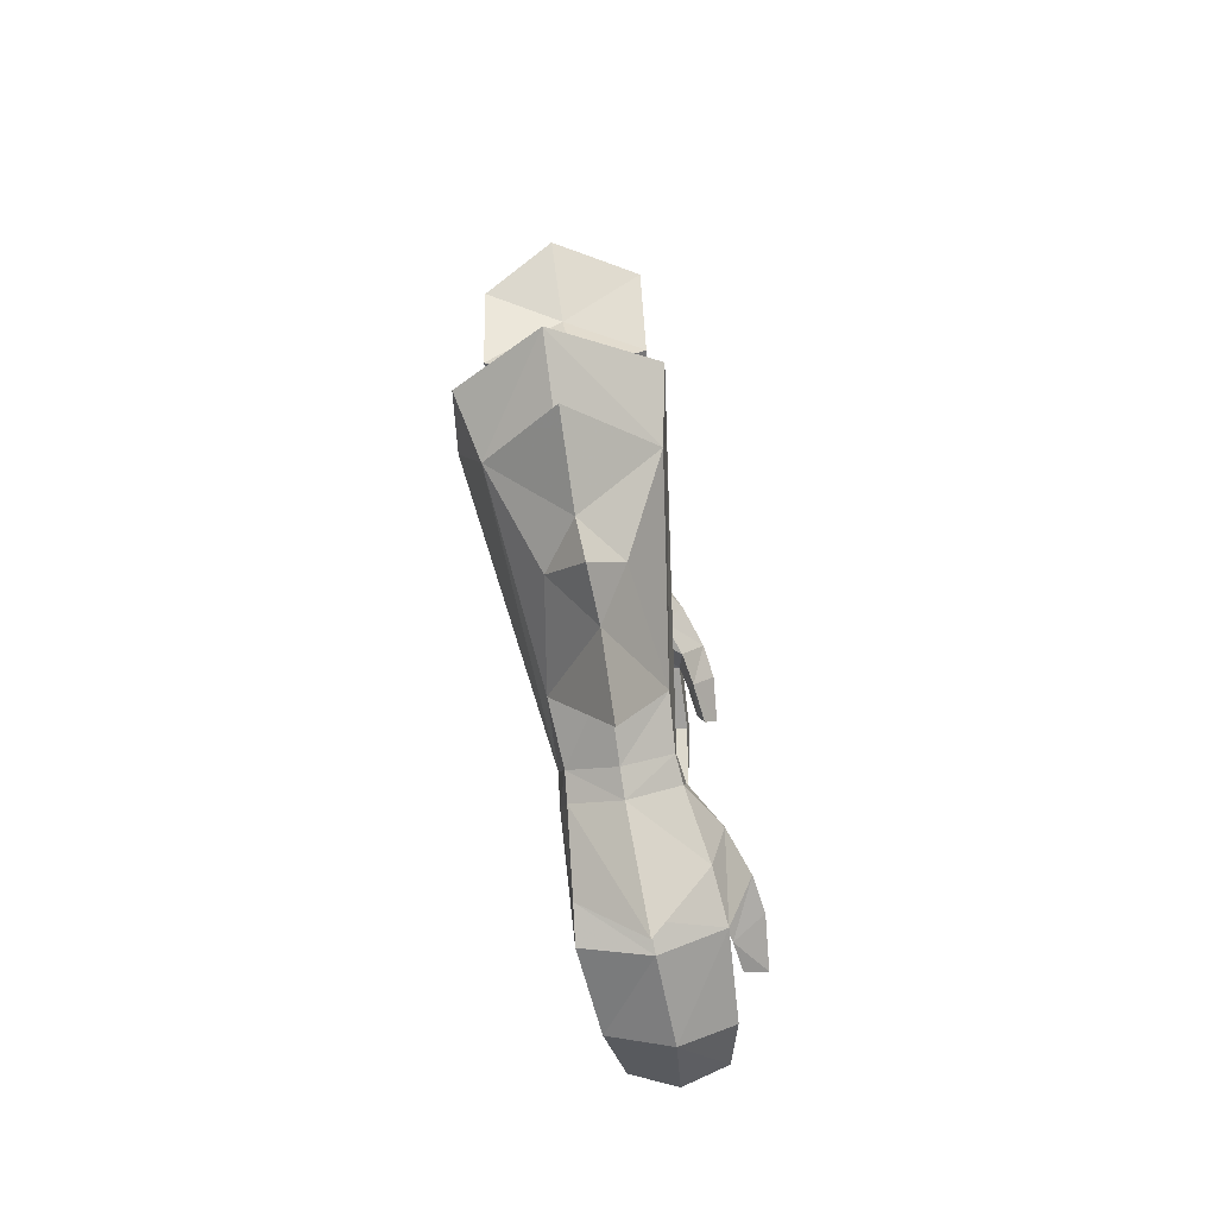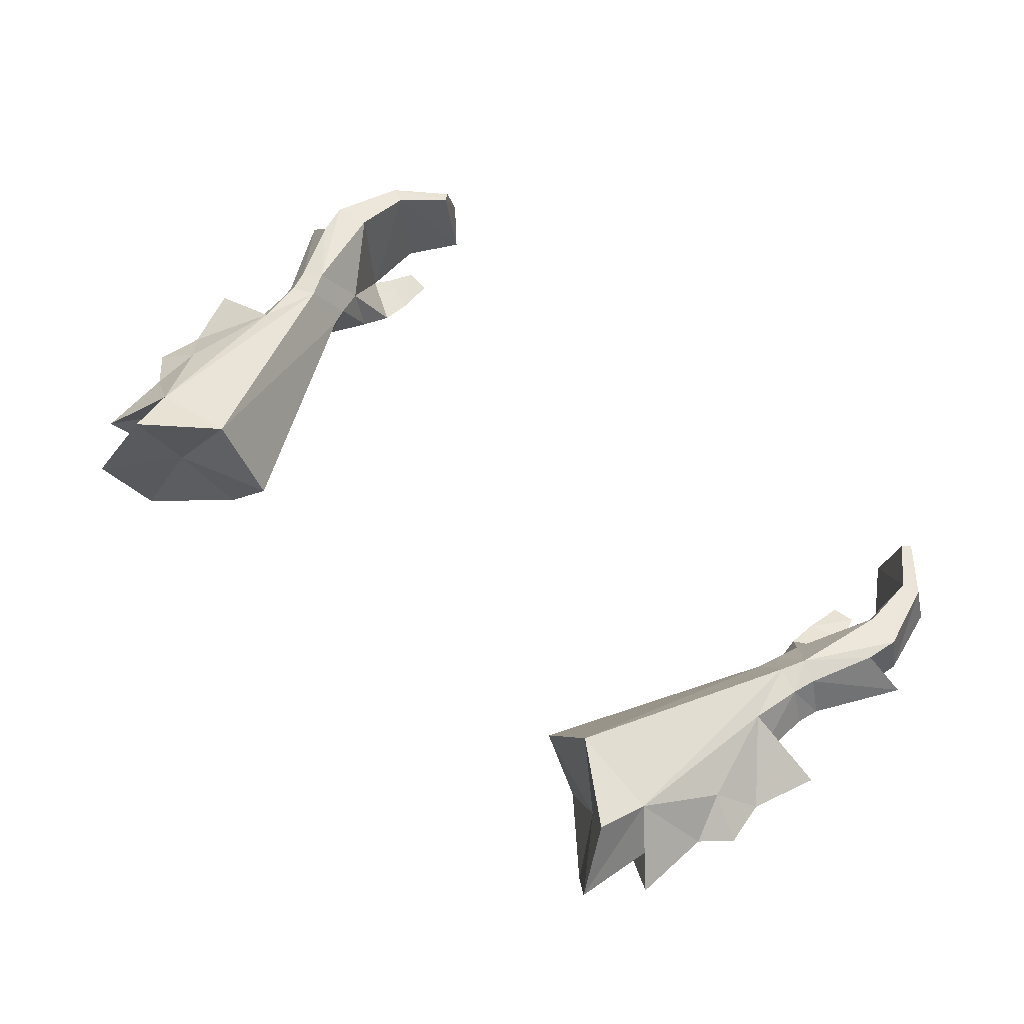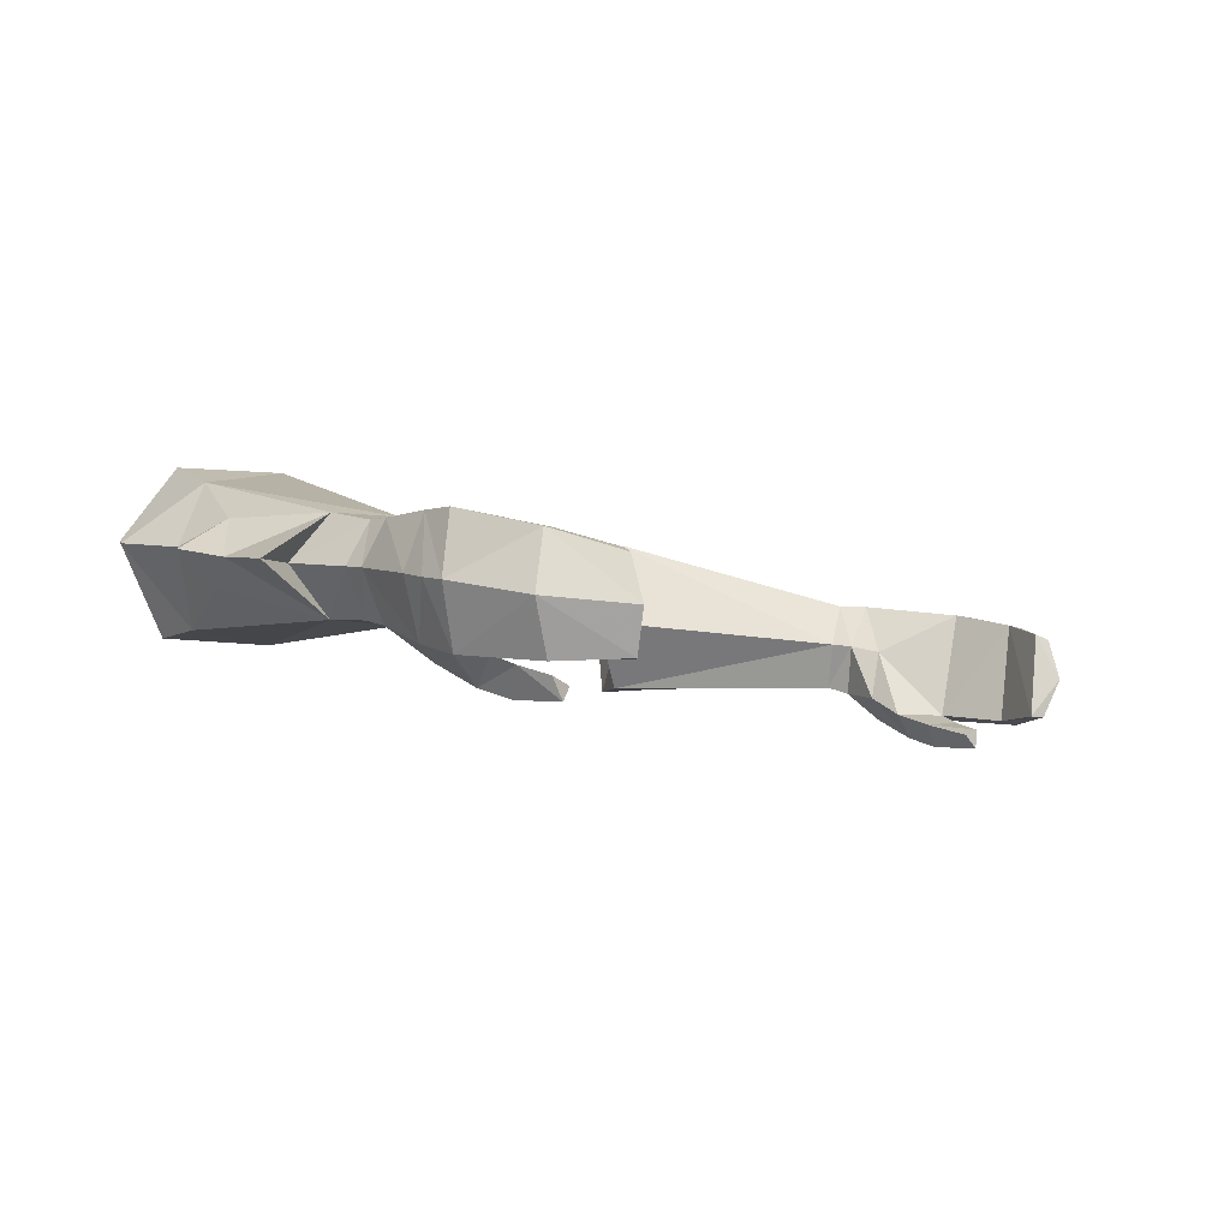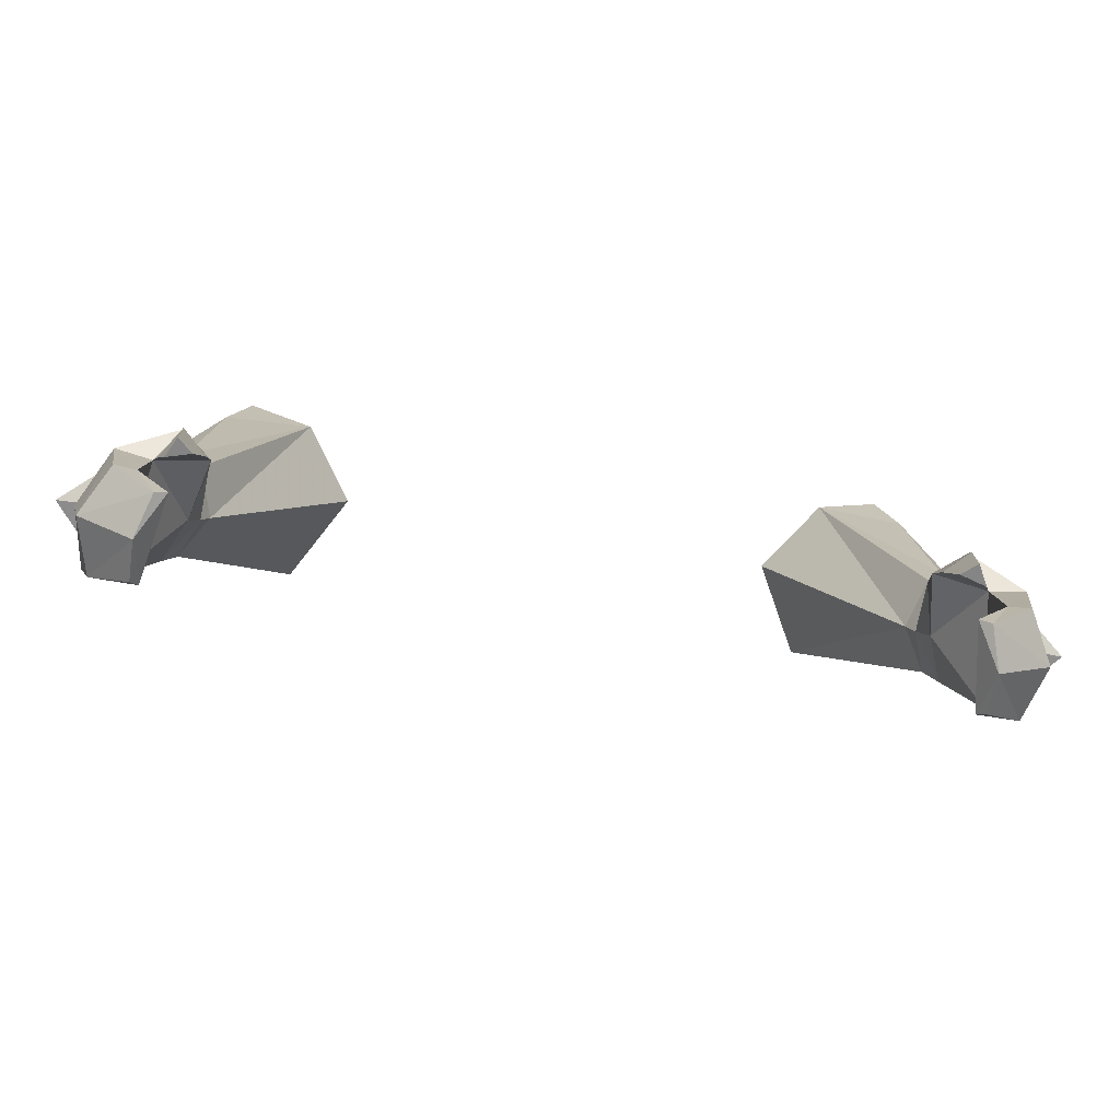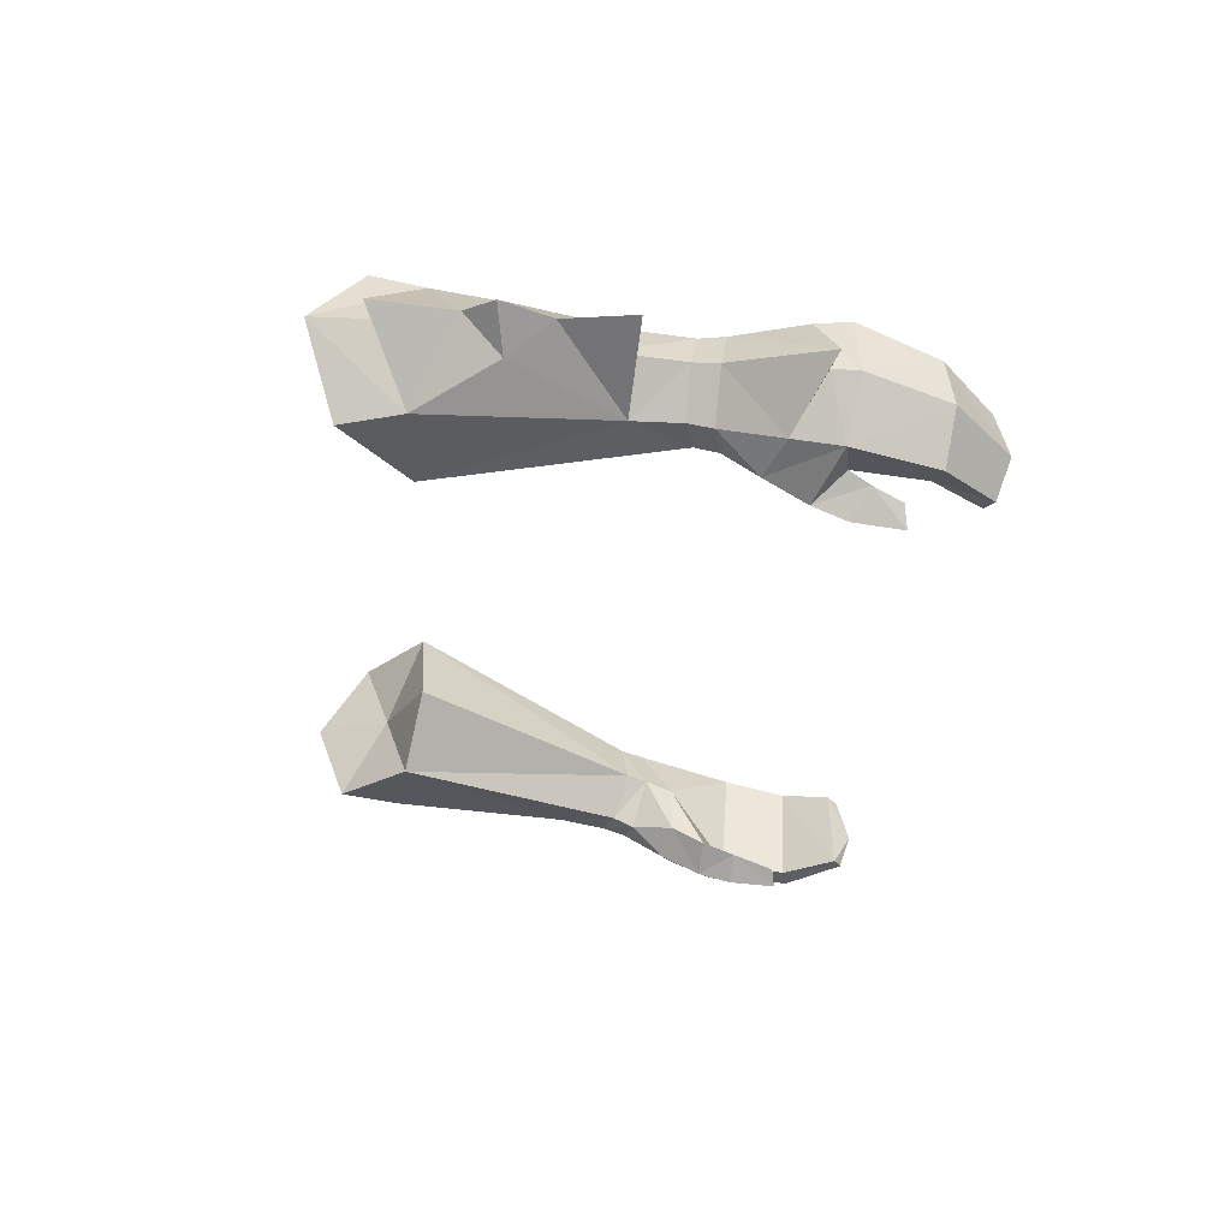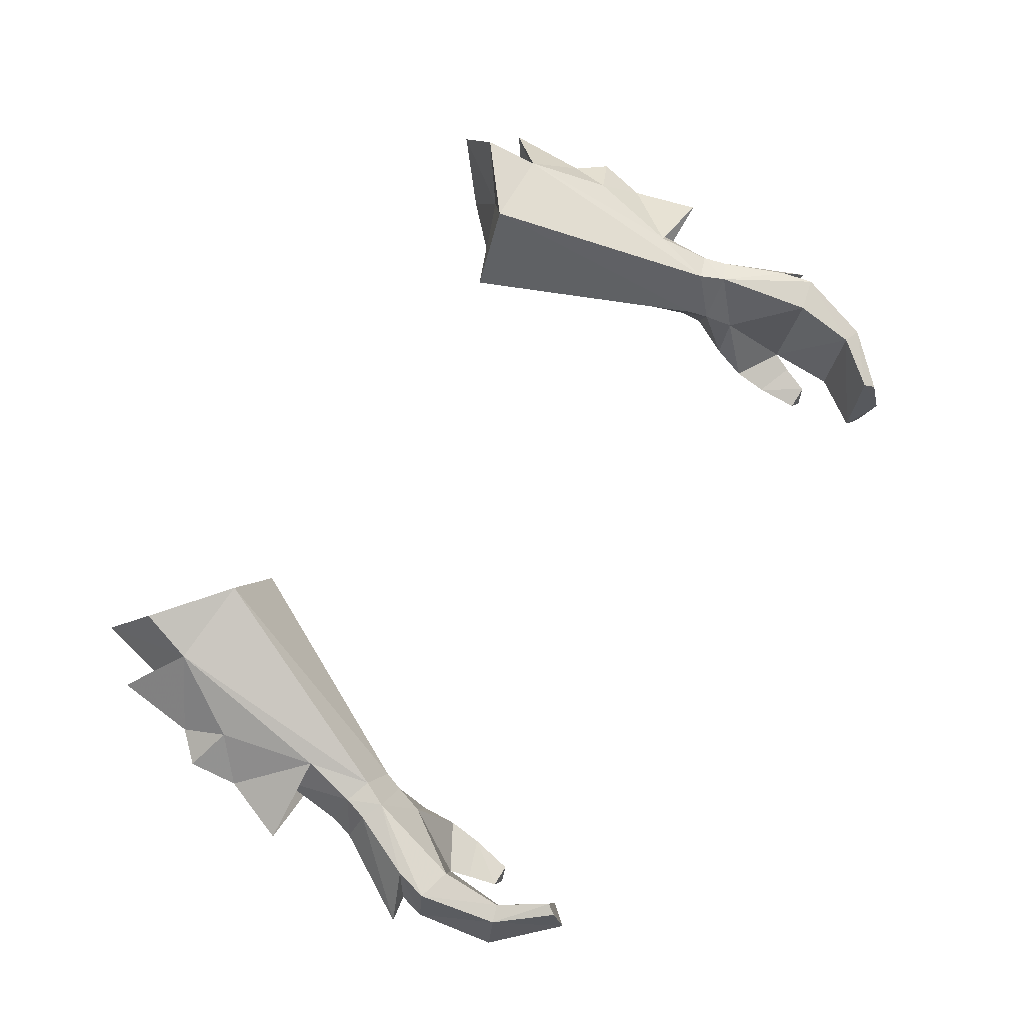
<metadata>
{"format":"obj","ext":"obj","renderer":"f3d","projection":"perspective","resolution":1024,"background":"white","views":[{"elev":13.2,"azim":-90.8,"up":"+Z"},{"elev":63.8,"azim":42.3,"up":"+Y"},{"elev":-7.1,"azim":126.0,"up":"+Y"},{"elev":-72.7,"azim":-9.3,"up":"+Z"},{"elev":-31.1,"azim":84.6,"up":"+Y"},{"elev":69.6,"azim":121.9,"up":"+Y"}]}
</metadata>
<code>
g priest_glove_female_39520
v 11.44 -2.092 48.98
v 12.36 -1.978 49.22
v 12.26 -1.782 49.98
v 11.28 -1.848 49.67
v 13.33 -0.5542 49.16
v 12.72 0.8151 48.87
v 12.49 0.8716 49.65
v 13.13 -0.4337 49.92
v 10.79 -0.4036 49.19
v 10.99 -0.4979 48.55
v 10.99 -0.4979 48.55
v 10.79 -0.4036 49.19
v 11.64 1.032 49.35
v 12.03 0.9901 48.54
v 14.08 -1.118 46.43
v 13.02 -2.644 47.42
v 13.37 -3.044 45.97
v 14.27 -1.267 45.62
v 11.59 -3.722 46.66
v 11.74 -3.018 47.96
v 10.83 -2.35 47.67
v 10.66 -2.966 46.6
v 11.97 -3.239 45.07
v 12.2 -2.947 45.72
v 11.43 -4.071 45.61
v 12.2 -2.947 45.72
v 11.97 -3.239 45.07
v 10.71 -3.353 45.52
v 10.66 -2.966 46.6
v 11.36 -4.193 44.05
v 11.68 -3.536 44.15
v 11.68 -3.536 44.15
v 10.91 -3.753 44.17
v 13.9 0.6292 45.68
v 13.28 -0.02828 43.19
v 12.72 0.04063 43.38
v 12.79 0.536 45.41
v 13.76 -1.799 43.08
v 11.87 -0.6446 41.57
v 11.66 -0.4747 41.91
v 11.86 -1.985 41.18
v 12.29 -3.228 43.55
v 12.93 -3.338 43.32
v 11.51 -3.245 41.64
v 11.15 -3.224 41.9
v 11.15 -3.224 41.9
v 12.29 -3.228 43.55
v 11.86 -1.985 41.18
v 11.87 -0.6446 41.57
v 10.71 -3.353 45.52
v 10.91 -3.753 44.17
v 8.713 -1.672 57.04
v 7.105 0.5701 56.58
v 8.705 3.484 56.65
v 7.105 0.5701 56.58
v 11.85 1.346 60.18
v 12.39 0.9996 57.52
v 11.56 2.804 56.92
v 11.12 3.494 58.58
v 14.95 -1.134 46.29
v 13.64 0.6806 46.74
v 10.94 -1.525 59.22
v 11.58 -1.476 57.29
v 12.02 -1.636 51.49
v 13 -0.138 52.14
v 12.16 1.287 51.38
v 11.26 -0.7261 47.63
v 10.83 -2.35 47.67
v 11.36 -4.193 44.05
v 11.51 -3.245 41.64
v 13.22 0.9686 58.58
v 12.39 0.9996 57.52
v 11.58 -1.476 57.29
v 11.56 2.804 56.92
v 13.41 0.6016 56
v 13.22 0.9686 58.58
v 13 -0.138 52.14
v 14.82 -0.3021 51.38
v 12.02 -1.636 51.49
v 12.16 1.287 51.38
v 14.82 -0.3021 51.38
v 14.03 0.02962 53.54
v 14.26 0.3619 55.11
v 13.06 -0.6033 54.85
v 12.93 1.327 54.52
v 13.02 -2.644 47.42
v 14.08 -1.118 46.43
v 14.95 -1.134 46.29
v 13.64 0.6806 46.74
v 11.12 3.494 58.58
v 8.705 3.484 56.65
v 10.17 0.9822 57.78
v 7.105 0.5701 56.58
v 8.713 -1.672 57.04
v 11.85 1.346 60.18
v 10.94 -1.525 59.22
v -11.45 -2.092 48.98
v -11.29 -1.848 49.67
v -12.27 -1.782 49.98
v -12.37 -1.978 49.22
v -13.34 -0.5542 49.16
v -13.14 -0.4337 49.92
v -12.5 0.8715 49.65
v -12.73 0.815 48.87
v -11 -0.4979 48.55
v -10.8 -0.4037 49.19
v -11 -0.4979 48.55
v -12.04 0.99 48.54
v -11.65 1.032 49.35
v -10.8 -0.4037 49.19
v -14.09 -1.118 46.43
v -14.28 -1.267 45.62
v -13.38 -3.044 45.97
v -13.03 -2.644 47.42
v -11.6 -3.722 46.66
v -10.67 -2.966 46.6
v -10.84 -2.35 47.67
v -11.75 -3.018 47.96
v -11.98 -3.239 45.07
v -11.44 -4.071 45.61
v -12.21 -2.947 45.72
v -12.21 -2.947 45.72
v -10.67 -2.966 46.6
v -10.72 -3.353 45.52
v -11.98 -3.239 45.07
v -11.37 -4.193 44.05
v -11.69 -3.537 44.15
v -10.92 -3.753 44.17
v -11.69 -3.537 44.15
v -13.91 0.6291 45.68
v -12.8 0.5359 45.41
v -12.73 0.04059 43.38
v -13.29 -0.02832 43.19
v -13.77 -1.799 43.08
v -11.67 -0.4748 41.91
v -11.88 -0.6446 41.57
v -11.87 -1.985 41.18
v -12.3 -3.228 43.55
v -12.94 -3.338 43.32
v -11.52 -3.245 41.64
v -11.16 -3.224 41.9
v -11.16 -3.224 41.9
v -12.3 -3.228 43.55
v -11.87 -1.985 41.18
v -11.88 -0.6446 41.57
v -10.72 -3.353 45.52
v -10.92 -3.753 44.17
v -8.723 -1.672 57.04
v -7.116 0.5701 56.58
v -8.715 3.484 56.65
v -7.116 0.5701 56.58
v -11.86 1.346 60.18
v -11.13 3.494 58.58
v -11.57 2.805 56.92
v -12.4 0.9996 57.52
v -14.96 -1.134 46.29
v -13.65 0.6806 46.74
v -11.59 -1.476 57.29
v -10.95 -1.525 59.22
v -12.03 -1.636 51.49
v -13.01 -0.1381 52.14
v -12.17 1.286 51.38
v -11.27 -0.7262 47.63
v -10.84 -2.35 47.67
v -11.37 -4.193 44.05
v -11.52 -3.245 41.64
v -13.23 0.9686 58.58
v -11.59 -1.476 57.29
v -12.4 0.9996 57.52
v -11.57 2.805 56.92
v -13.42 0.6016 56
v -13.23 0.9686 58.58
v -13.01 -0.1381 52.14
v -12.03 -1.636 51.49
v -14.83 -0.3021 51.38
v -12.17 1.286 51.38
v -14.83 -0.3021 51.38
v -14.04 0.02955 53.54
v -14.27 0.3619 55.11
v -13.07 -0.6034 54.85
v -12.94 1.327 54.52
v -13.03 -2.644 47.42
v -14.96 -1.134 46.29
v -14.09 -1.118 46.43
v -13.65 0.6806 46.74
v -11.13 3.494 58.58
v -10.18 0.9822 57.78
v -8.715 3.484 56.65
v -7.116 0.5701 56.58
v -8.723 -1.672 57.04
v -11.86 1.346 60.18
v -10.95 -1.525 59.22
f 1 2 3
f 3 4 1
f 5 6 7
f 7 8 5
f 4 9 10
f 10 1 4
f 5 8 3
f 3 2 5
f 11 12 13
f 13 14 11
f 14 13 7
f 7 6 14
f 15 16 17
f 17 18 15
f 19 20 21
f 21 22 19
f 23 24 19
f 19 25 23
f 26 27 28
f 28 29 26
f 30 31 23
f 23 25 30
f 28 27 32
f 32 33 28
f 34 35 36
f 36 37 34
f 18 38 35
f 35 34 18
f 35 39 40
f 40 36 35
f 41 39 35
f 35 38 41
f 42 43 17
f 17 24 42
f 44 43 42
f 42 45 44
f 38 43 44
f 44 41 38
f 46 47 36
f 36 40 46
f 17 43 38
f 38 18 17
f 36 47 26
f 26 37 36
f 48 46 40
f 40 49 48
f 50 51 30
f 30 25 50
f 50 25 19
f 19 22 50
f 52 53 9
f 9 4 52
f 54 13 12
f 12 55 54
f 56 57 58
f 58 59 56
f 60 61 6
f 6 5 60
f 56 62 63
f 63 57 56
f 64 3 8
f 8 65 64
f 65 8 7
f 7 66 65
f 58 66 13
f 13 54 58
f 5 2 16
f 16 60 5
f 18 34 61
f 61 15 18
f 14 61 34
f 34 37 14
f 61 14 6
f 58 54 59
f 63 62 52
f 37 67 14
f 19 17 20
f 20 2 1
f 20 1 21
f 21 1 10
f 67 68 11
f 24 17 19
f 68 67 29
f 33 32 69
f 67 37 26
f 29 67 26
f 11 14 67
f 46 48 70
f 20 17 16
f 52 64 63
f 71 72 73
f 71 74 72
f 13 66 7
f 75 76 63
f 75 58 76
f 3 64 4
f 77 78 79
f 80 78 77
f 81 82 64
f 83 75 84
f 82 83 84
f 85 58 75
f 66 58 85
f 66 85 82
f 66 82 81
f 20 16 2
f 86 87 88
f 89 88 87
f 90 91 92
f 93 94 92
f 91 93 92
f 95 90 92
f 94 96 92
f 96 95 92
f 84 75 63
f 84 63 64
f 82 84 64
f 83 85 75
f 82 85 83
f 4 64 52
f 97 98 99
f 99 100 97
f 101 102 103
f 103 104 101
f 98 97 105
f 105 106 98
f 101 100 99
f 99 102 101
f 107 108 109
f 109 110 107
f 108 104 103
f 103 109 108
f 111 112 113
f 113 114 111
f 115 116 117
f 117 118 115
f 119 120 115
f 115 121 119
f 122 123 124
f 124 125 122
f 126 120 119
f 119 127 126
f 124 128 129
f 129 125 124
f 130 131 132
f 132 133 130
f 112 130 133
f 133 134 112
f 133 132 135
f 135 136 133
f 137 134 133
f 133 136 137
f 138 121 113
f 113 139 138
f 140 141 138
f 138 139 140
f 134 137 140
f 140 139 134
f 142 135 132
f 132 143 142
f 113 112 134
f 134 139 113
f 132 131 122
f 122 143 132
f 144 145 135
f 135 142 144
f 146 120 126
f 126 147 146
f 146 116 115
f 115 120 146
f 148 98 106
f 106 149 148
f 150 151 110
f 110 109 150
f 152 153 154
f 154 155 152
f 156 101 104
f 104 157 156
f 152 155 158
f 158 159 152
f 160 161 102
f 102 99 160
f 161 162 103
f 103 102 161
f 154 150 109
f 109 162 154
f 101 156 114
f 114 100 101
f 112 111 157
f 157 130 112
f 108 131 130
f 130 157 108
f 157 104 108
f 154 153 150
f 158 148 159
f 131 108 163
f 115 118 113
f 118 97 100
f 118 117 97
f 117 105 97
f 163 107 164
f 121 115 113
f 164 123 163
f 128 165 129
f 163 122 131
f 123 122 163
f 107 163 108
f 142 166 144
f 118 114 113
f 148 158 160
f 167 168 169
f 167 169 170
f 109 103 162
f 171 158 172
f 171 172 154
f 99 98 160
f 173 174 175
f 176 173 175
f 177 160 178
f 179 180 171
f 178 180 179
f 181 171 154
f 162 181 154
f 162 178 181
f 162 177 178
f 118 100 114
f 182 183 184
f 185 184 183
f 186 187 188
f 189 187 190
f 188 187 189
f 191 187 186
f 190 187 192
f 192 187 191
f 180 158 171
f 180 160 158
f 178 160 180
f 179 171 181
f 178 179 181
f 98 148 160

</code>
